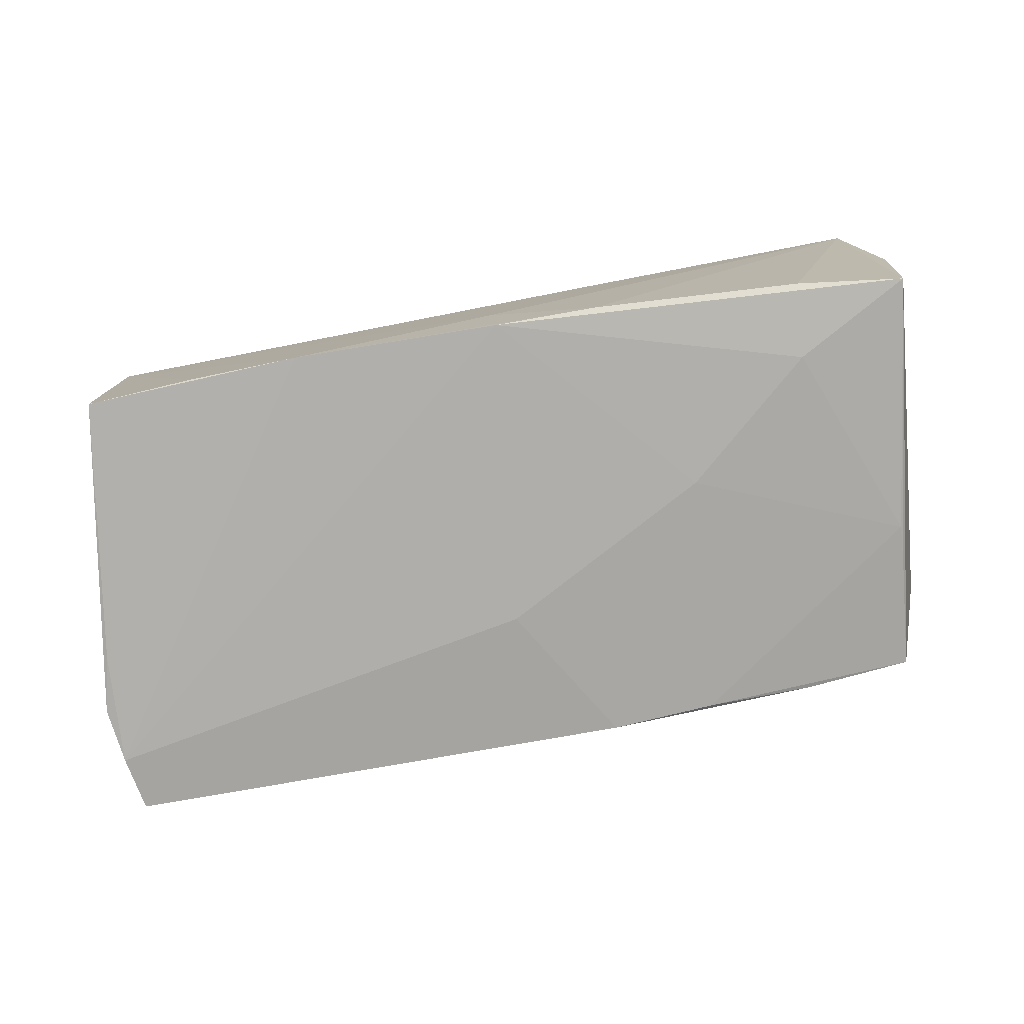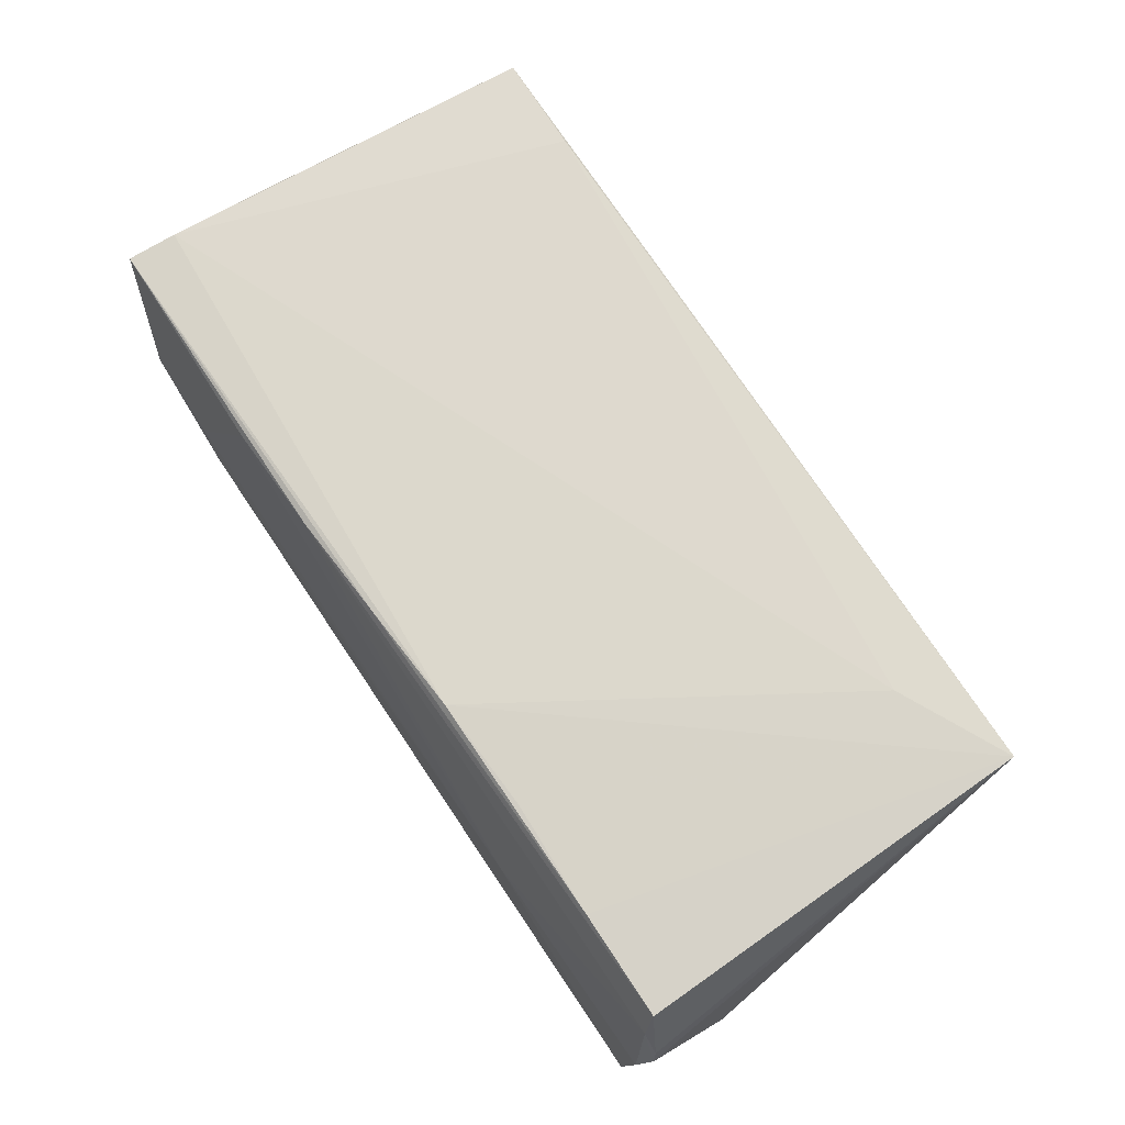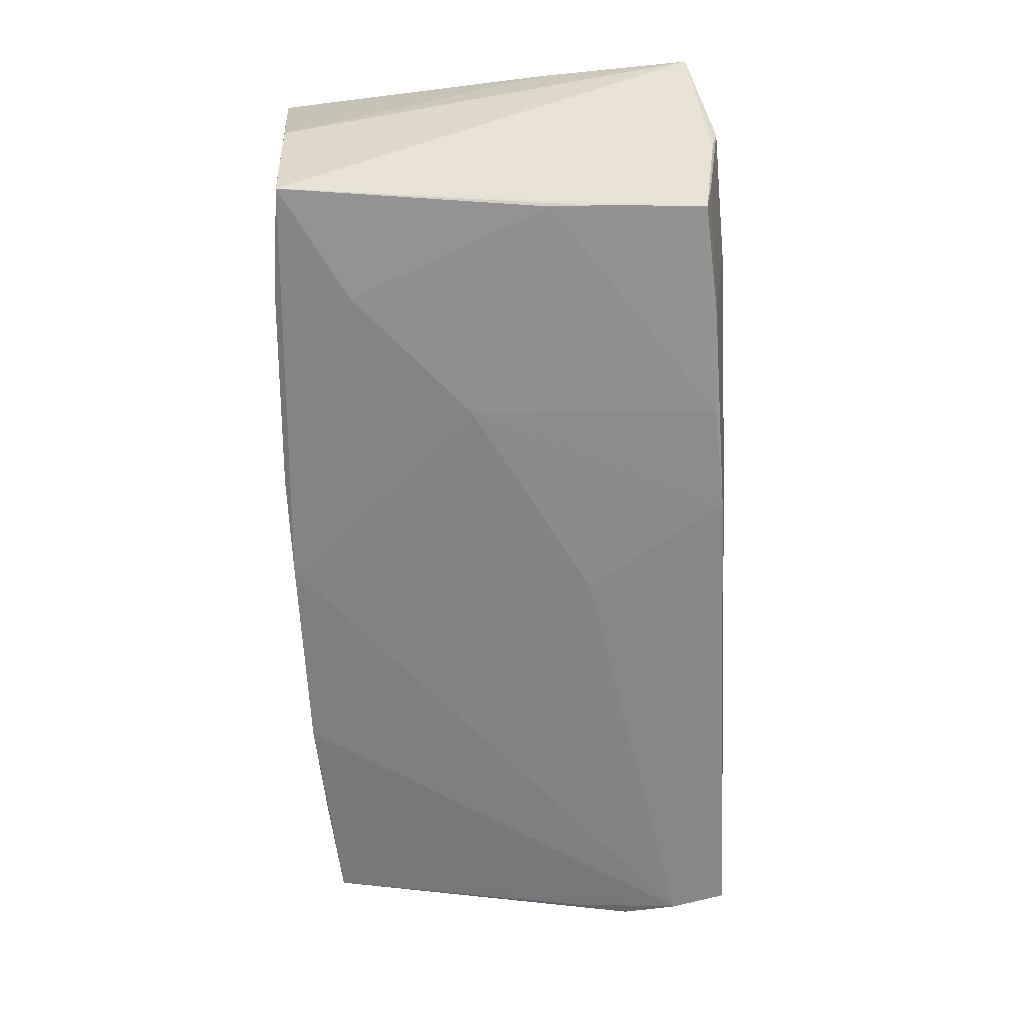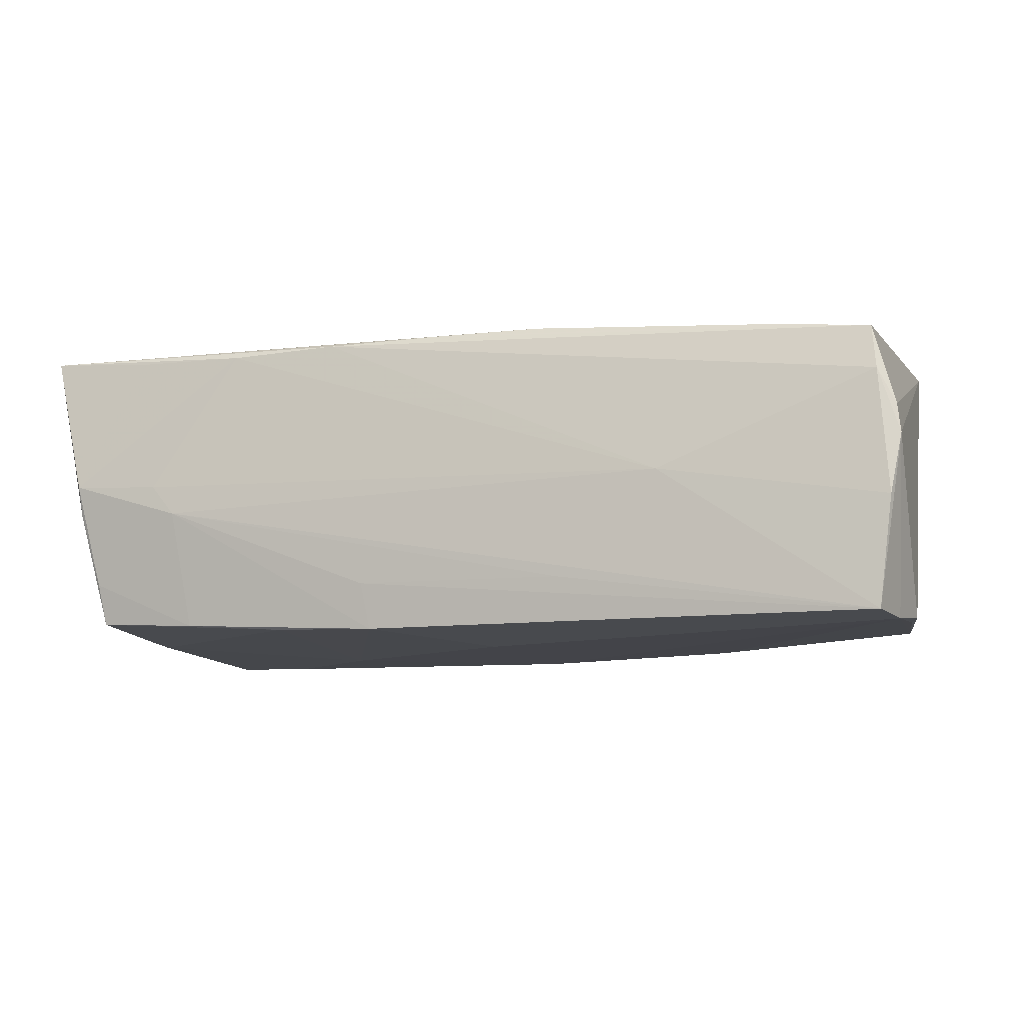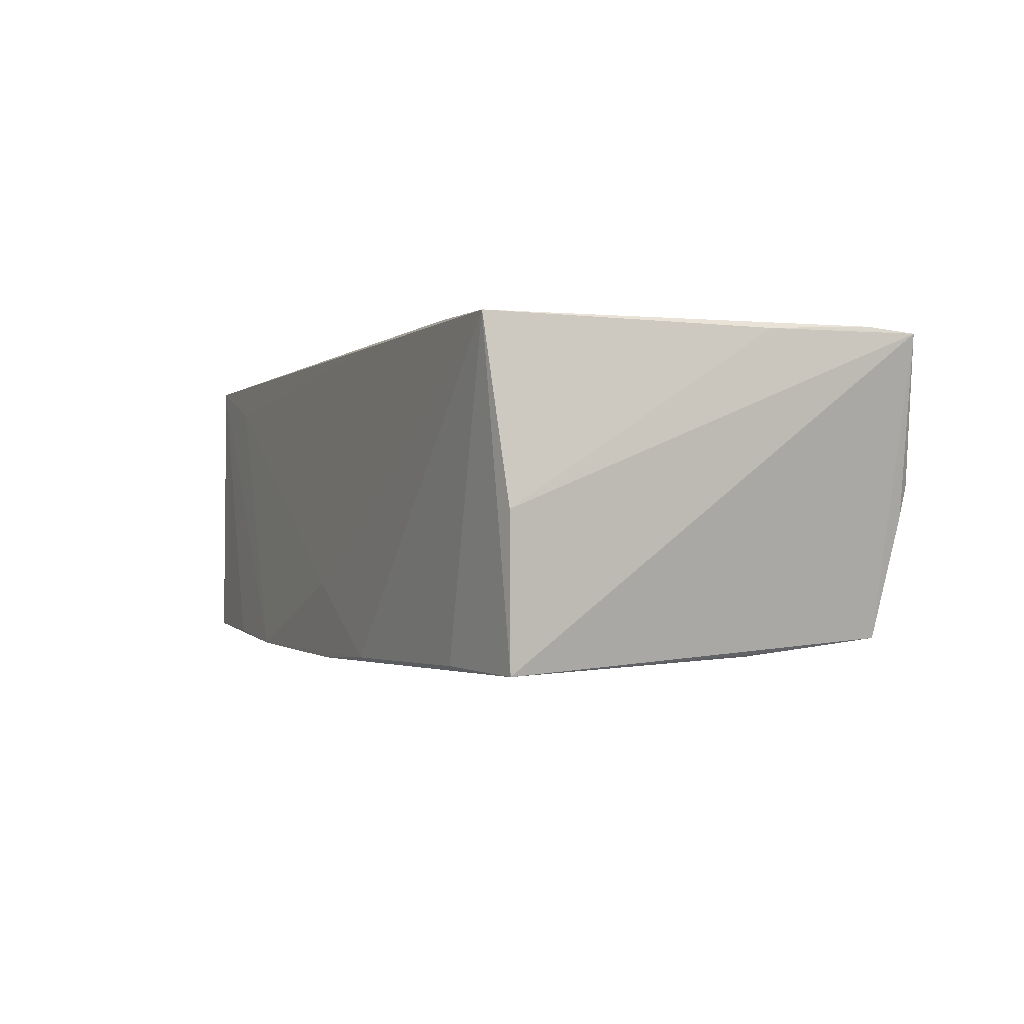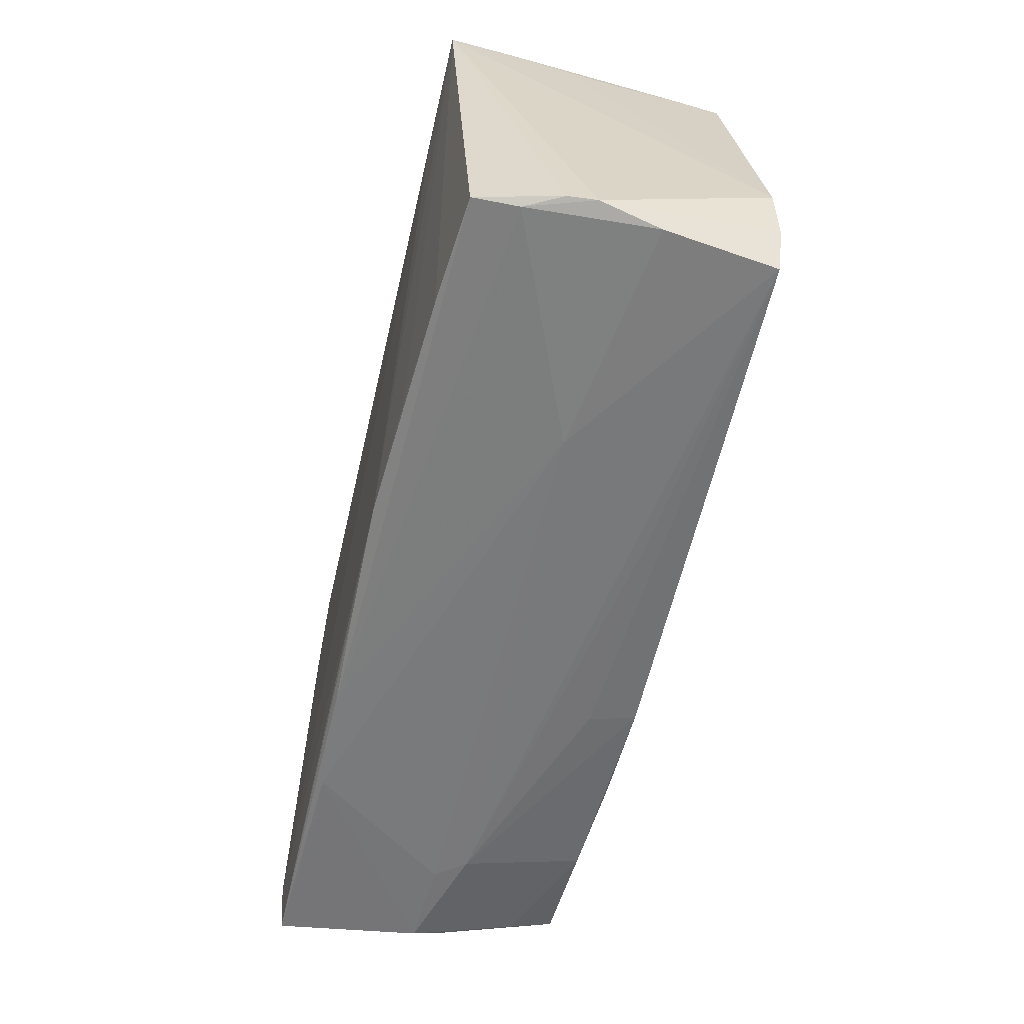
<metadata>
{"format":"obj","ext":"obj","renderer":"f3d","projection":"perspective","resolution":1024,"background":"white","views":[{"elev":-78.2,"azim":-170.7,"up":"+Z"},{"elev":71.6,"azim":55.6,"up":"+Z"},{"elev":-62.4,"azim":-87.9,"up":"+Z"},{"elev":-8.0,"azim":19.1,"up":"+Z"},{"elev":-1.9,"azim":-115.3,"up":"+Z"},{"elev":-57.4,"azim":77.3,"up":"+Y"}]}
</metadata>
<code>
v 0.02617 -0.02366 0.01806
v 0.05402 -0.02805 -0.01758
v -0.03885 0.02714 0.01937
v 0.05219 0.02317 -0.001215
v -0.008816 -0.02709 -0.0182
v -0.001943 0.02739 -0.01969
v -0.05236 0.02497 -0.01977
v 0.03709 0.02657 -0.01729
v 0.02353 0.02731 -0.01863
v -0.03972 0.02706 -0.005531
v -0.04861 -0.006442 -0.01837
v -0.05037 -0.02683 -0.00217
v -0.01432 0.02674 0.01898
v 0.0533 -0.0244 0.01597
v 0.05546 -0.02742 -0.004432
v -0.03878 0.0174 -0.02032
v 0.05663 -0.02602 0.002769
v 0.01227 -0.02421 0.0188
v 0.05491 -0.007458 -0.01761
v -0.001817 -0.02499 0.01863
v 0.05103 0.02537 -0.01148
v -0.03953 0.02638 -0.01917
v -0.03921 -0.02792 0.0008999
v -0.05438 -0.006304 0.01857
v 0.05298 0.02464 0.01911
v -0.05467 -0.01262 0.01898
v -0.05123 0.02777 0.01898
v -0.0538 0.02574 -0.002162
v -0.04838 -0.01166 -0.01786
v -0.04253 -0.02555 0.0179
v 0.05261 0.02476 0.01164
v -0.05345 0.02497 -0.006527
v -0.03619 -0.02819 -0.002697
v 0.05062 0.02551 -0.01655
v -0.05053 -0.0276 0.00148
v -0.02351 0.003806 -0.02012
v -0.0215 -0.02617 -0.01795
v -0.0344 -0.02608 -0.01711
v 0.0401 0.02536 0.01468
v 0.05618 -0.02562 0.006173
v 0.05399 -0.02578 0.01059
v 0.02807 -0.02792 -0.0002192
v 0.05252 0.02264 0.003803
v -0.04816 -0.02578 -0.01139
v 0.01574 -0.02805 -0.01262
v -0.05496 -0.01908 0.01937
v -0.02862 -0.0259 0.01771
v -0.01453 0.0275 -0.01919
v -0.001076 0.02777 -0.01018
v 0.04031 -0.02425 0.0171
v -0.04744 -0.02487 -0.01655
v 0.03947 0.01821 0.01937
v -0.009754 -0.02779 -0.01259
v 0.001623 -0.01018 -0.01957
v 0.05527 -0.02116 -0.01818
v 0.0564 -0.0144 -0.01766
v -0.01513 -0.02567 0.01827
v -0.05552 -0.0251 0.01882
f 3 25 13
f 56 25 17
f 33 2 42
f 17 25 40
f 25 14 40
f 52 25 3
f 3 46 52
f 27 46 3
f 3 13 27
f 39 25 9
f 39 13 25
f 58 51 12
f 12 35 58
f 33 35 44
f 44 12 51
f 35 12 44
f 2 53 5
f 5 53 33
f 2 5 55
f 17 2 55
f 55 56 17
f 55 6 9
f 9 34 55
f 45 2 33
f 33 53 45
f 45 53 2
f 38 5 33
f 38 44 51
f 33 44 38
f 9 25 8
f 8 34 9
f 25 34 8
f 56 34 4
f 49 39 9
f 49 27 13
f 13 39 49
f 48 6 22
f 27 49 48
f 9 6 48
f 48 49 9
f 54 55 5
f 6 55 54
f 19 34 56
f 56 55 19
f 19 55 34
f 15 2 17
f 15 42 2
f 14 57 41
f 41 57 42
f 42 15 41
f 41 40 14
f 17 40 41
f 41 15 17
f 58 35 30
f 20 57 14
f 58 57 20
f 5 38 37
f 37 38 51
f 25 56 43
f 56 4 43
f 21 34 25
f 21 4 34
f 22 27 10
f 10 48 22
f 27 48 10
f 23 35 33
f 33 42 23
f 18 52 46
f 18 46 58
f 58 20 18
f 25 52 18
f 18 1 25
f 29 37 51
f 11 37 29
f 16 11 7
f 11 29 7
f 22 6 7
f 6 16 7
f 7 29 51
f 7 51 58
f 7 27 22
f 7 28 27
f 36 11 16
f 36 37 11
f 5 37 36
f 36 54 5
f 36 16 6
f 6 54 36
f 24 28 58
f 27 28 24
f 25 43 31
f 31 43 4
f 31 21 25
f 4 21 31
f 42 57 47
f 47 23 42
f 47 57 58
f 58 30 47
f 47 30 35
f 35 23 47
f 50 14 25
f 25 1 50
f 1 18 50
f 50 20 14
f 50 18 20
f 58 28 32
f 32 7 58
f 28 7 32
f 46 27 26
f 27 24 26
f 58 46 26
f 26 24 58

</code>
